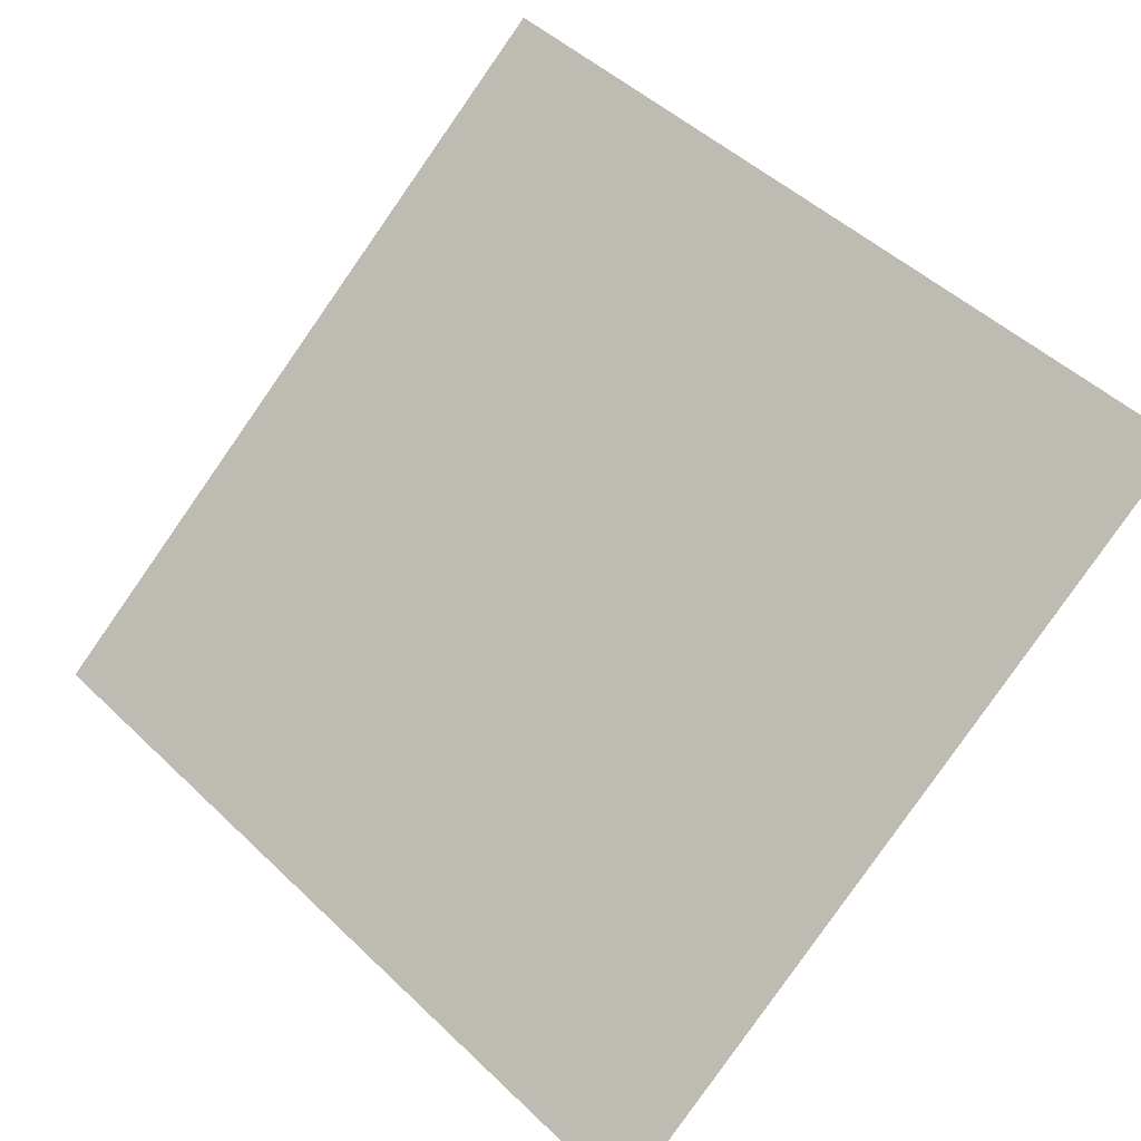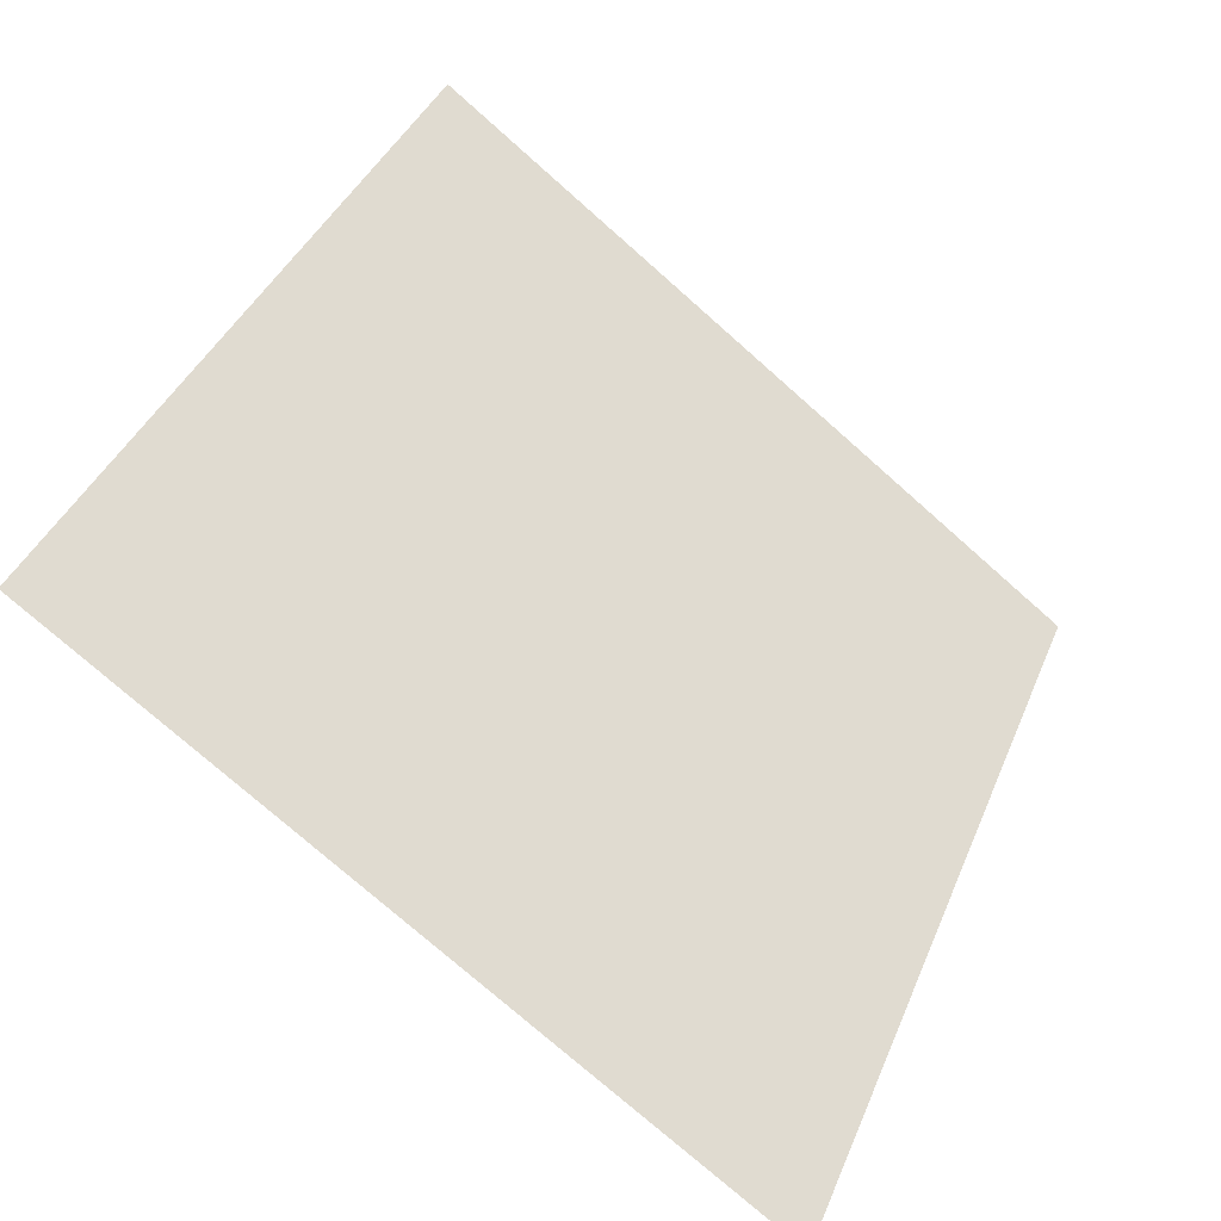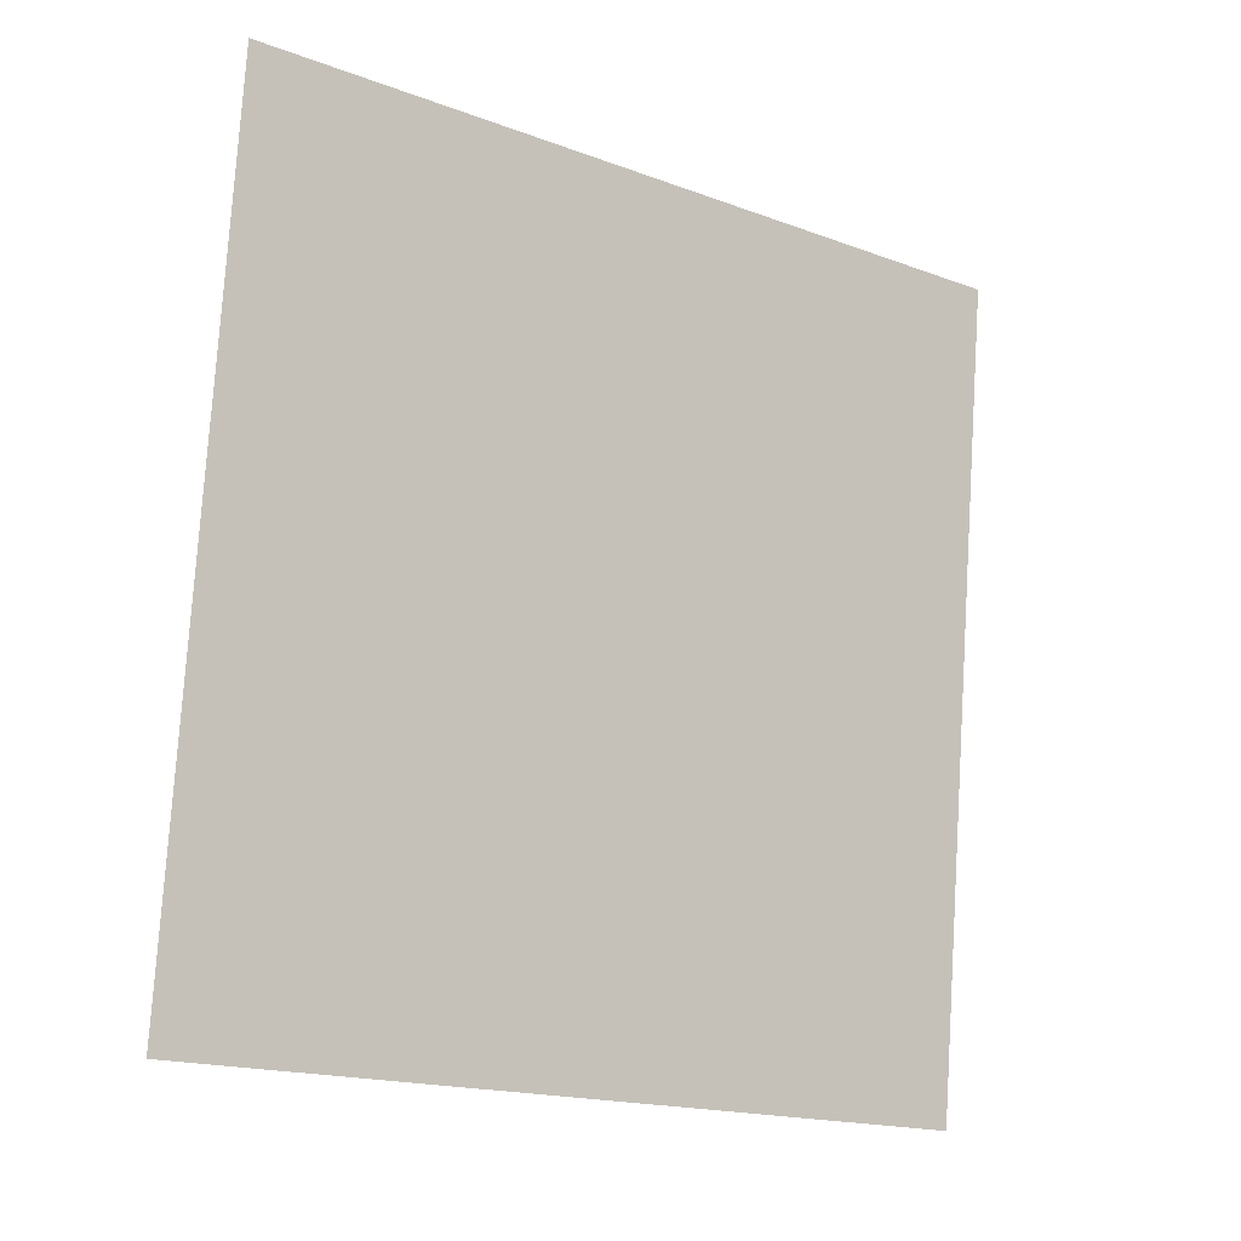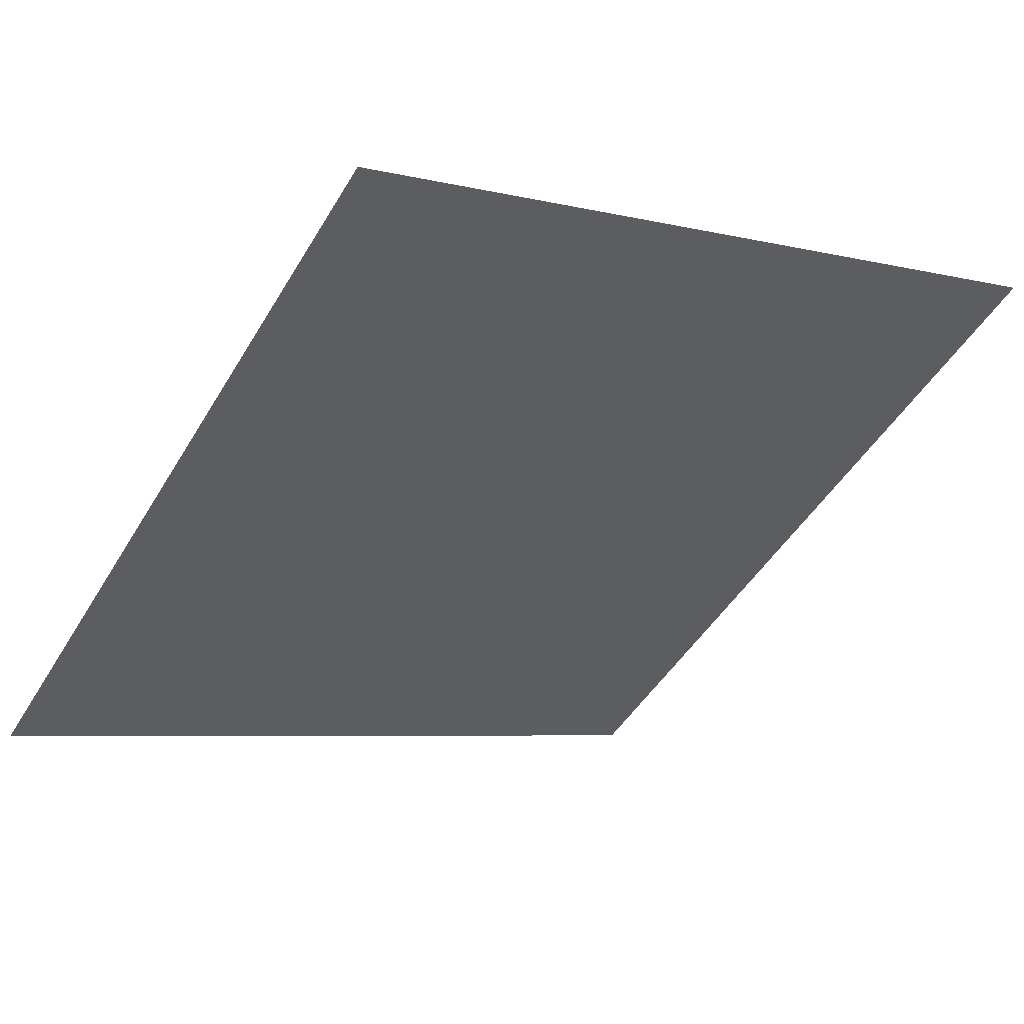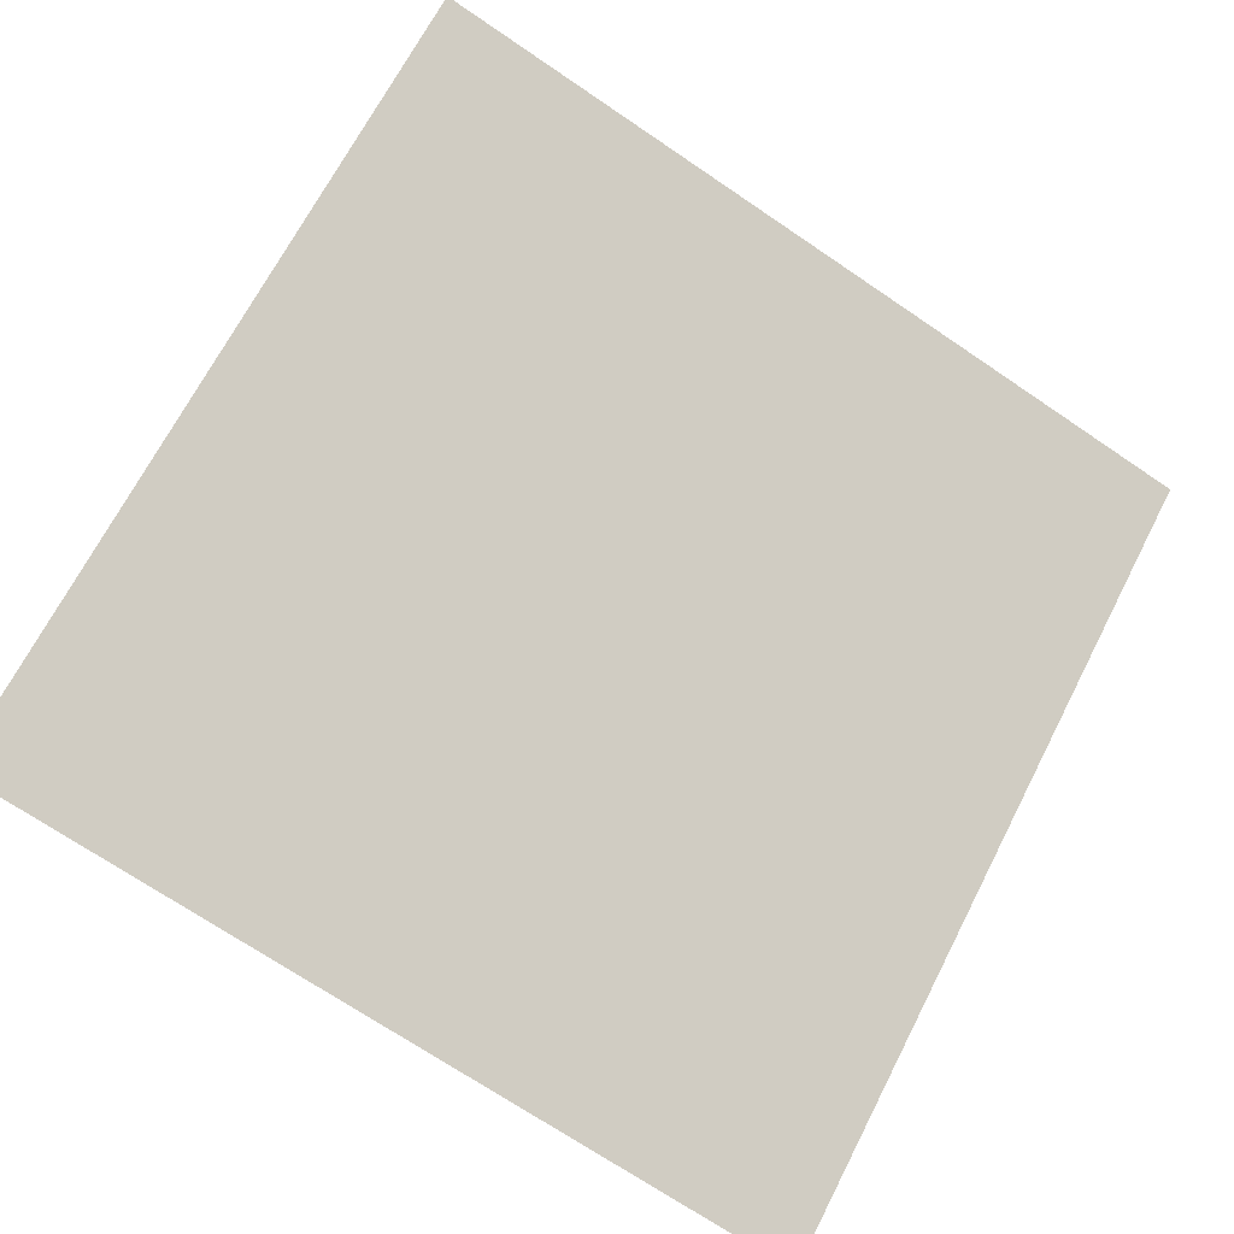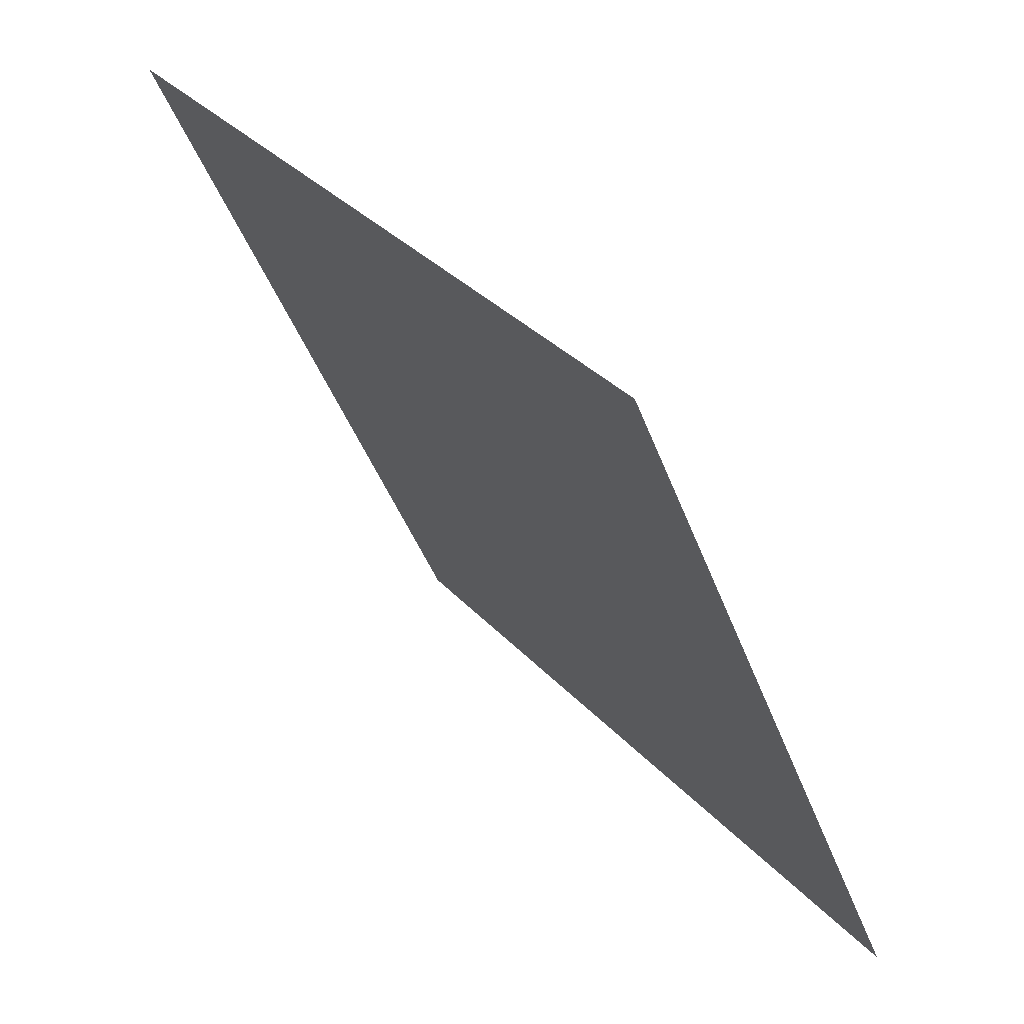
<metadata>
{"format":"obj","ext":"obj","renderer":"f3d","projection":"perspective","resolution":1024,"background":"white","views":[{"elev":50.8,"azim":-133.0,"up":"+Y"},{"elev":38.9,"azim":111.9,"up":"+Y"},{"elev":76.7,"azim":94.2,"up":"+Y"},{"elev":-3.5,"azim":-36.3,"up":"+Y"},{"elev":-69.2,"azim":-33.5,"up":"+Y"},{"elev":-43.3,"azim":-71.8,"up":"+Z"}]}
</metadata>
<code>
v 0.1911 0.805 0.5369
v 0.1845 0.8051 0.537
v 0.1847 0.8091 0.5422
v 0.1912 0.8089 0.5422
f 4 3 2 1

</code>
